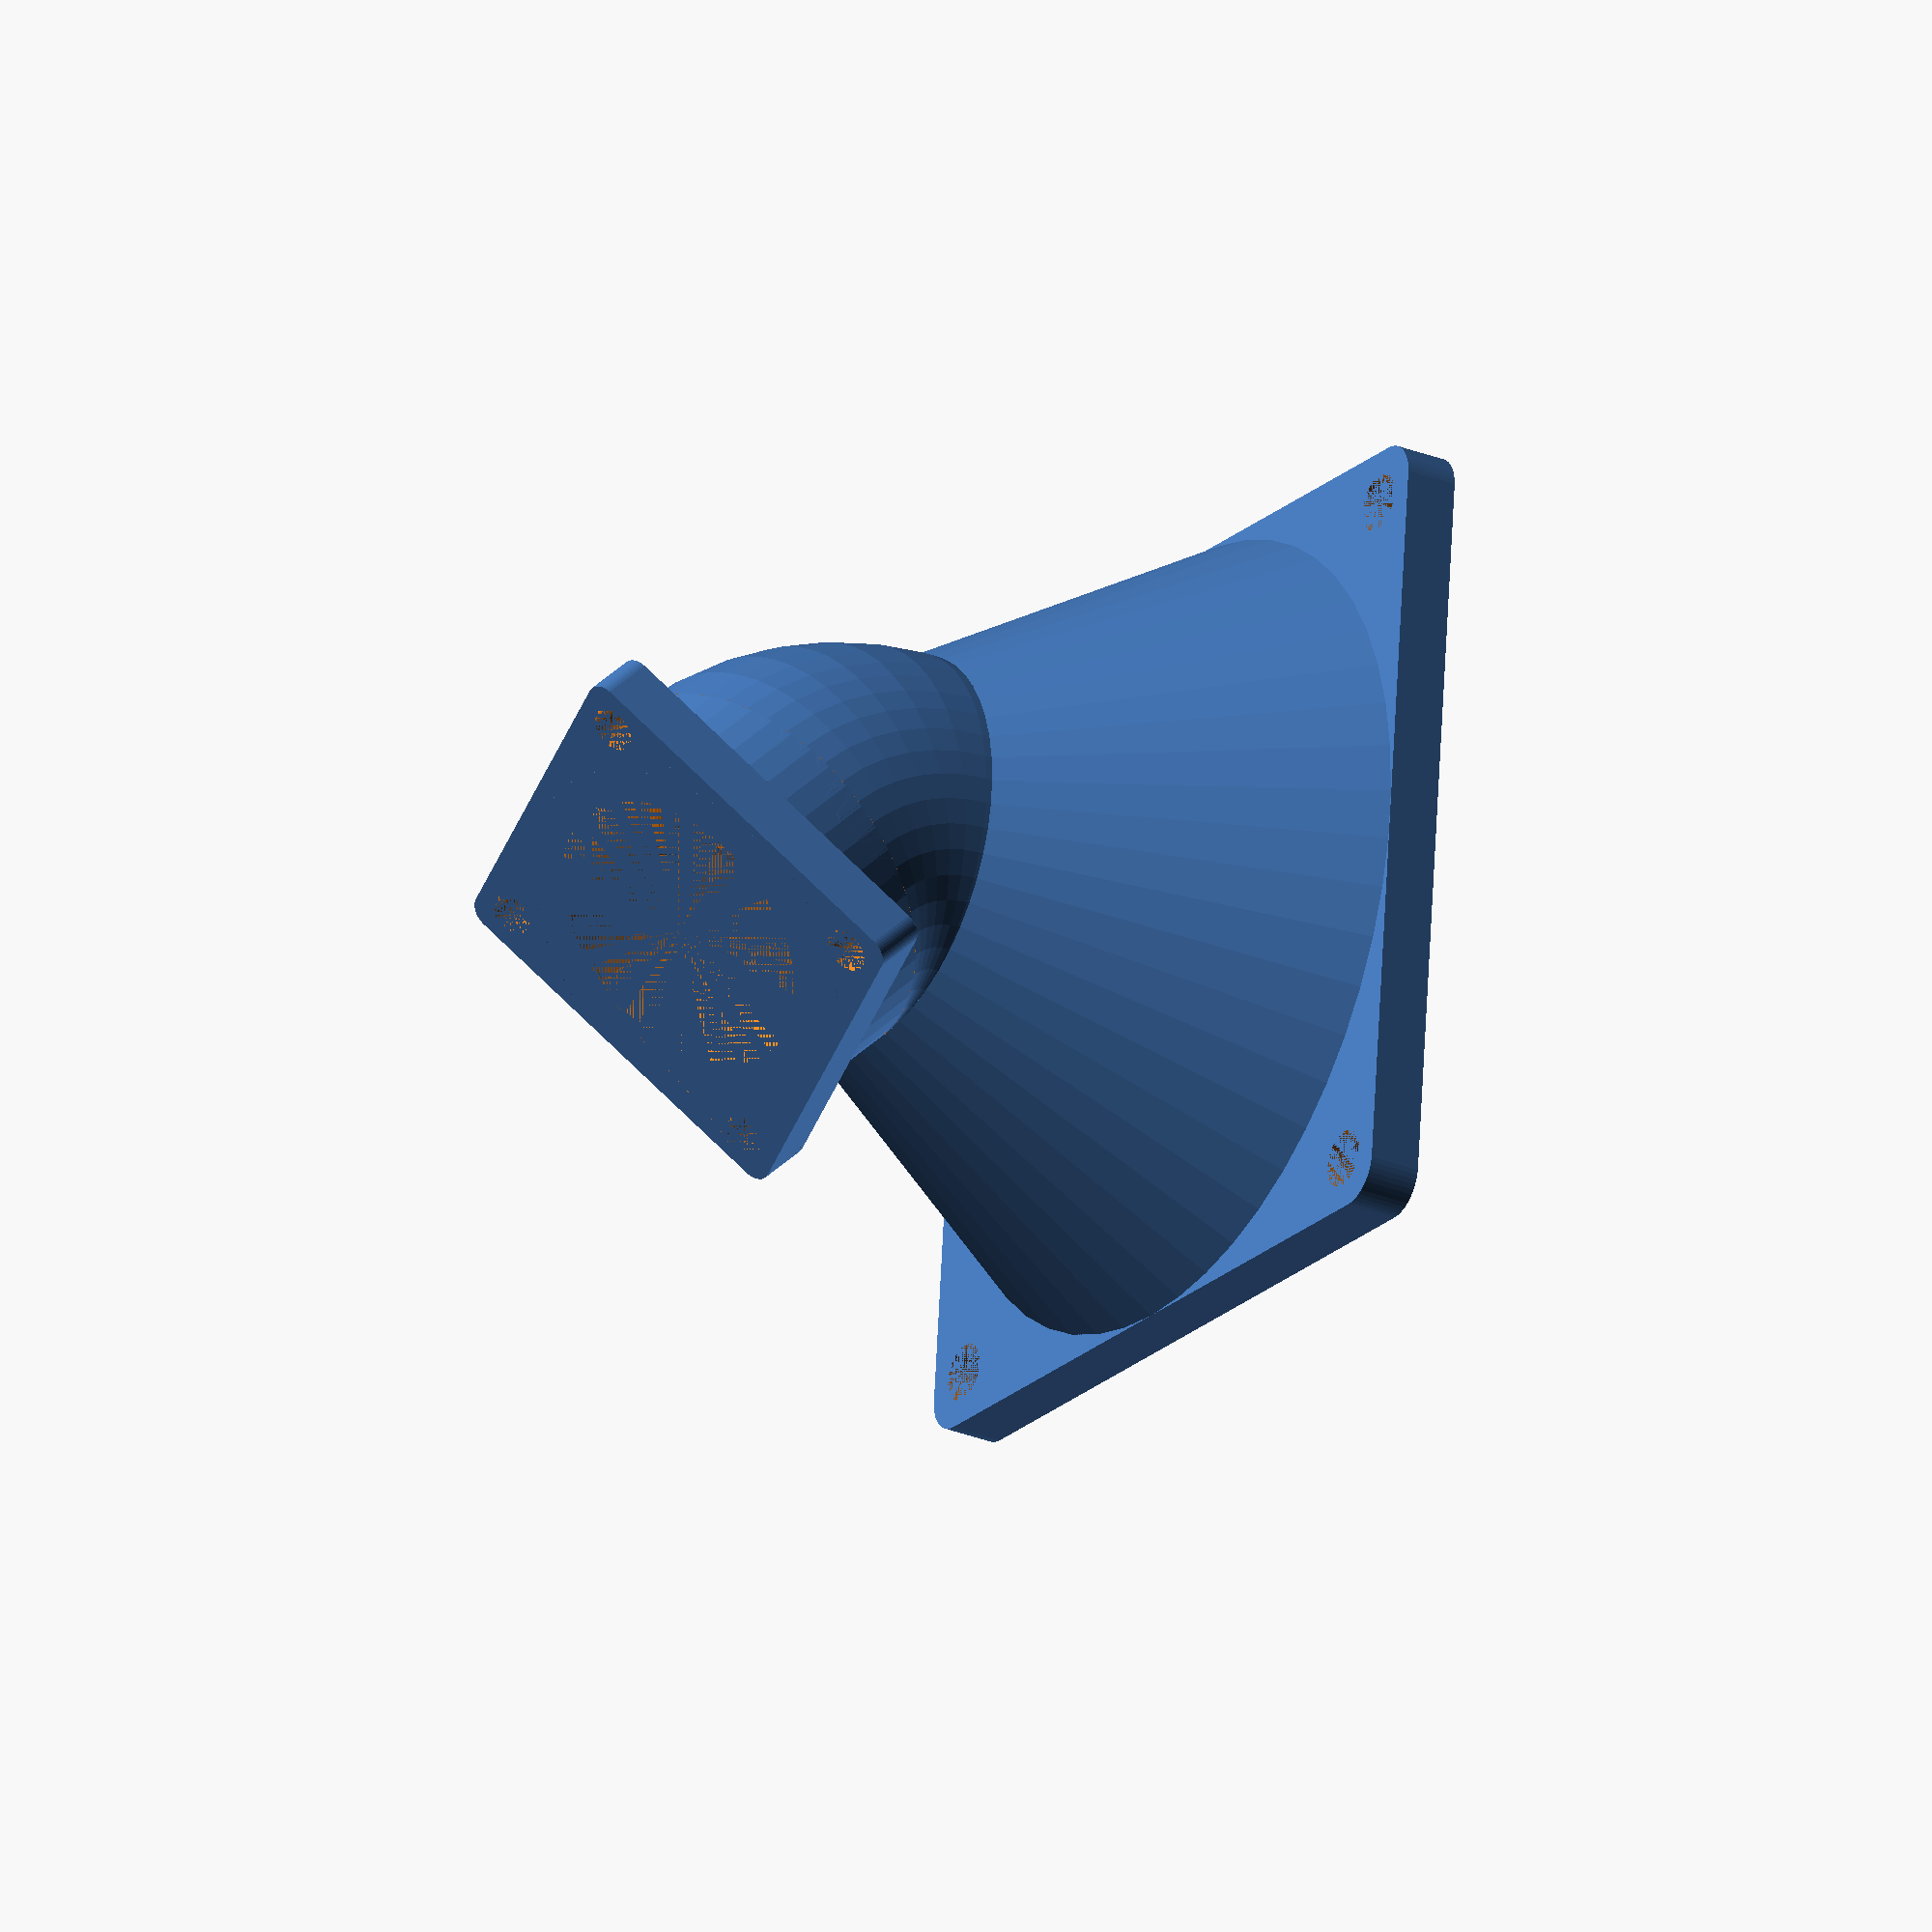
<openscad>
// A configurable fan size adapter
// Create by : Sherif Eid
// sherif.eid@gmail.com

// v 1.0.4  : cleaned code, unified all in one file
// v 1.0.3  : added cone angle for the larger fan
// v 1.0.2  : fixed bug in sizing the fan plates
// v 1.0.1  : fixed output fan cone to tube size, increased size of fan opening
// v 1.0    : first release

// Here goes design variables, dimensions are in mm

// fans' parameters
// wall thickness
t_wall = 4;
// fan 1: diameter
d_fan1 = 30;
// fan 1: distance between screw openings
ls_fan1 = 24;  
// fan 1: screw openings' diameter
ds_fan1 = 3.4;  
// fan 2: diameter
d_fan2 = 60;  
// fan 2: distance between screw openings
ls_fan2 = 52;
// fan 2: screw opening diameters
ds_fan2 = 4.3;   

// larger fan cone parameters
// length to manifold elbow  
l_mani1 = 5;
// cone angle
a_cone = 100;
// length to manifold elbow  
l_mani2 = round(d_fan2/(2*tan(a_cone/2)));

// manifold parameters
// manifold angle
a_mani = 45;     
// z-axis rotation angle of the manifold elbow
az_mani = 20;     
// internal parameters
// pipe reduction ratio relative to fan 1 diameter
n_pipe = 1;
// angle factor
n_angle = 0.501;

// other advanced variables
// used to control the resolution of all arcs 
$fn = 50;        

// modules library
module fanplate(d,ls,t,ds) 
{
    /*
    d   : diameter of the fan
    ls  : distance between screws
    t   : wall thickness
    ds  : diameter of screws 
    */
    difference()
    {
        difference()
        {
            difference()
            {
                difference()
                {
                    //translate([d*0.1+d/-2,d*0.1+d/-2,0]) minkowski()
                    translate([-0.45*d,-0.45*d,0]) minkowski()
                        { 
                         //cube([d-2*d*0.1,d-2*d*0.1,t/2]);
                         cube([d*0.9,d*0.9,t/2]);
                         cylinder(h=t/2,r=d*0.05);
                        }
                    translate([ls/2,ls/2,0]) cylinder(d=ds,h=t);
                }
                translate([ls/-2,ls/2,0]) cylinder(d=ds,h=t);
            }
            translate([ls/-2,ls/-2,0]) cylinder(d=ds,h=t);
        }
        translate([ls/2,ls/-2,0]) cylinder(d=ds,h=t);
    }
}

module mani_elbow(a,d,t)
{
    // this is the manifold elbow
    // a  : angle of the elbow
    // d  : diameter of the elbow
    // t  : wall thickness
    
    translate([-1*n_angle*d,0,0]) rotate([-90,0,0]) difference()
    {
        difference()
        {  
            difference()
            {
                rotate_extrude() translate([n_angle*d,0,0]) circle(r = d/2);
                rotate_extrude() translate([n_angle*d,0,0]) circle(r = (d-2*t)/2);
            }
            translate([-2*d,0,-2*d]) cube([4*d,4*d,4*d]);
        }
        rotate([0,0,90-a]) translate([-4*d,-2*d,-2*d]) cube([4*d,4*d,4*d]);
    }
}

// body code goes here


difference() // fan 1 plate + pipe 
{
    union()
    {
        fanplate(d=d_fan1,ds=ds_fan1,t=t_wall,ls=ls_fan1);  // fan 1 plate
        cylinder(d=n_pipe*d_fan1,h=l_mani1+t_wall);    // fan 1 pipe length
    }
    cylinder(d=n_pipe*d_fan1-2*t_wall,h=l_mani1+t_wall);
}


// elbow, cone and second fan plate
rotate([0,0,az_mani]) union() {
    translate([0,0,l_mani1+t_wall]) mani_elbow(d=n_pipe*d_fan1,a=a_mani,t=t_wall);
    translate([n_pipe*n_angle*d_fan1*(cos(a_mani)-1),0,t_wall+l_mani1+n_pipe*n_angle*d_fan1*sin(a_mani)]) rotate([0,-1*a_mani,0]) difference()
    {
        union()
        {
            cylinder(d1=n_pipe*d_fan1,d2=n_pipe*d_fan2,l_mani2);
            translate([0,0,l_mani2]) fanplate(d=d_fan2,ds=ds_fan2,t=t_wall,ls=ls_fan2);  // fan 2 plate
        }
        cylinder(d1=n_pipe*d_fan1-2*t_wall,d2=n_pipe*d_fan2-2*t_wall,l_mani2+t_wall);
    }
}


</openscad>
<views>
elev=141.8 azim=156.5 roll=320.8 proj=o view=wireframe
</views>
